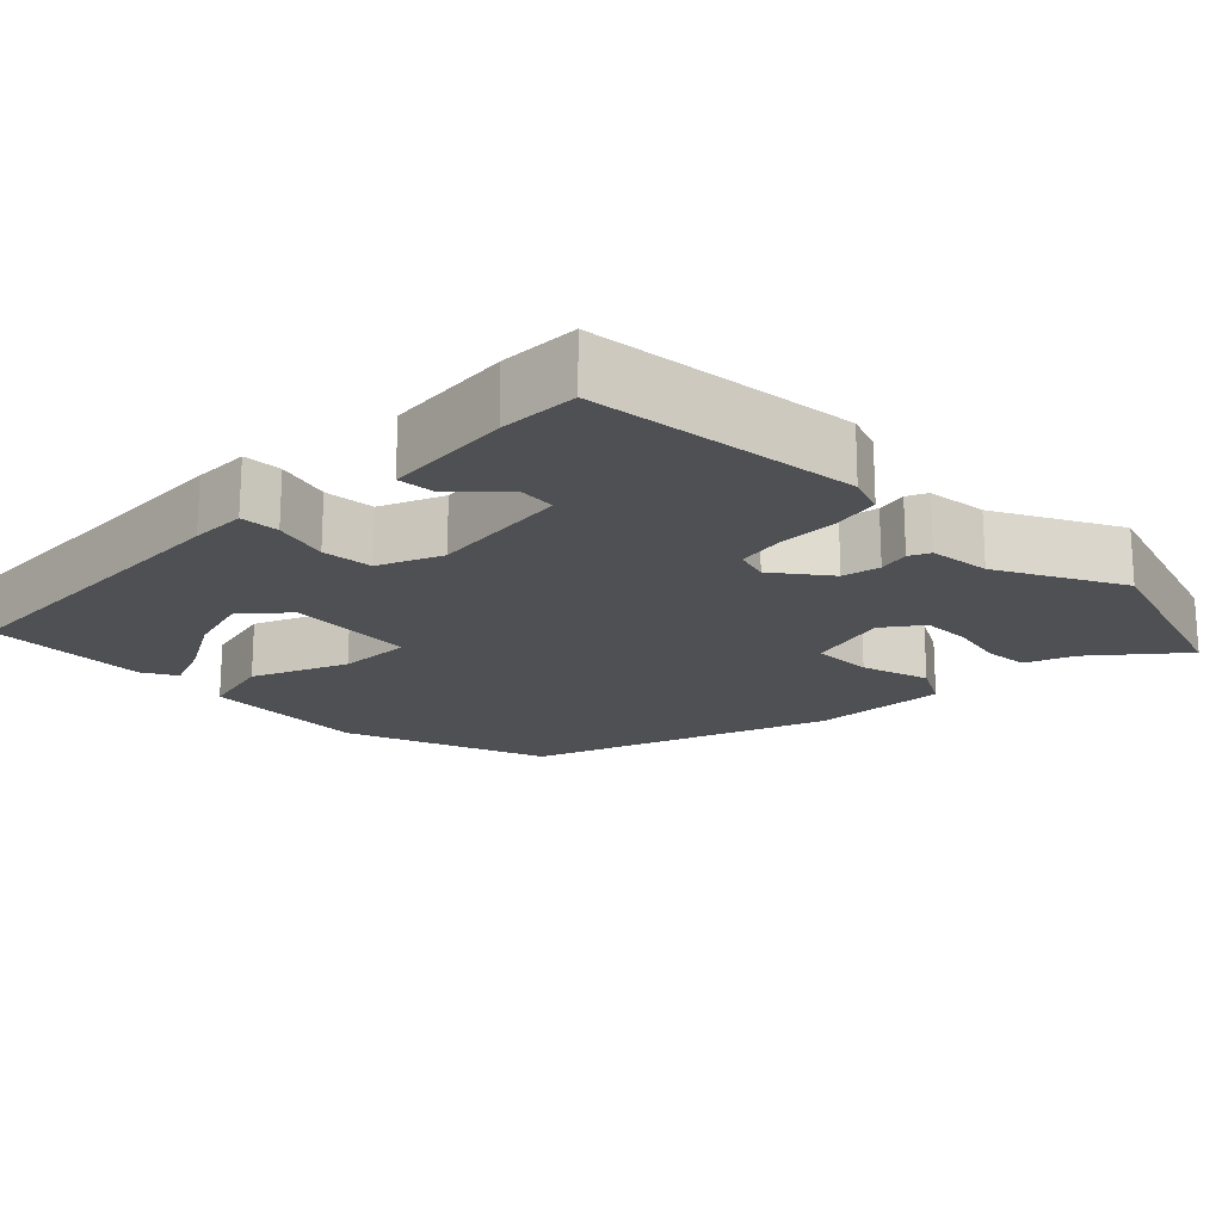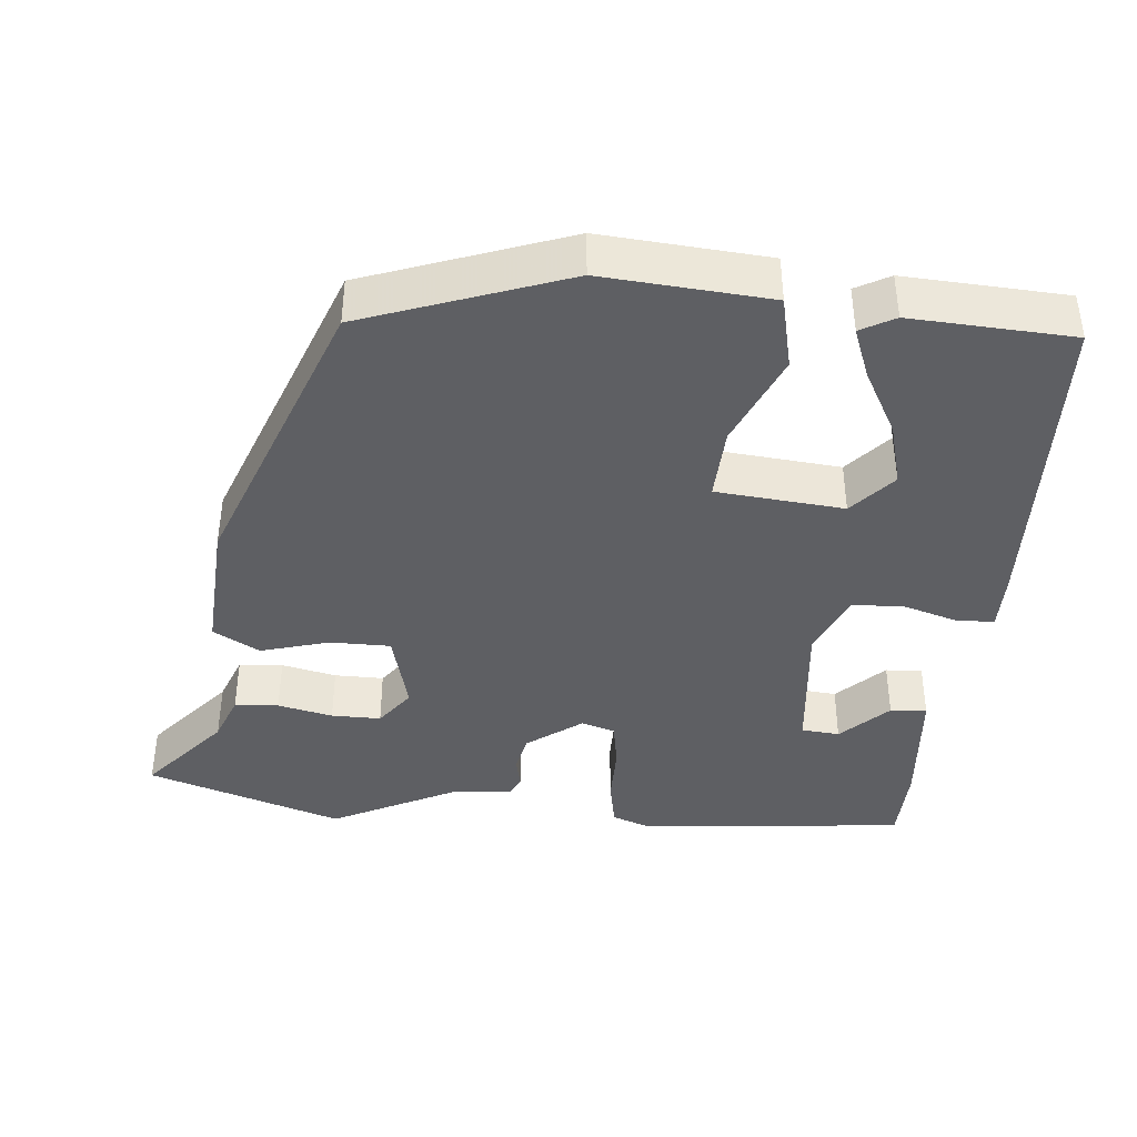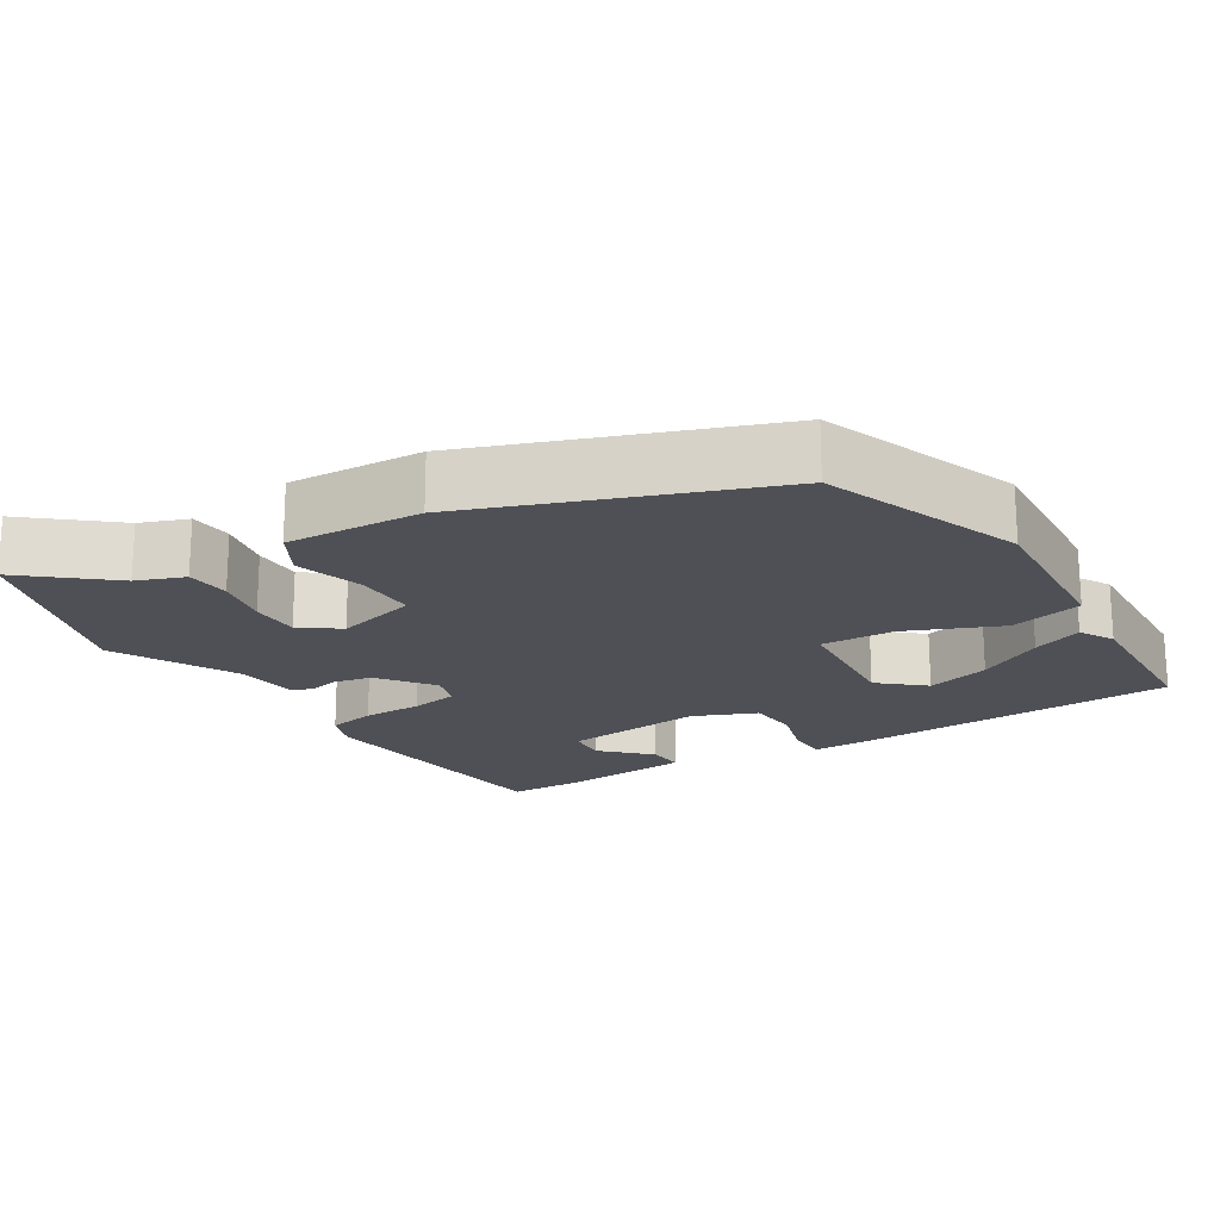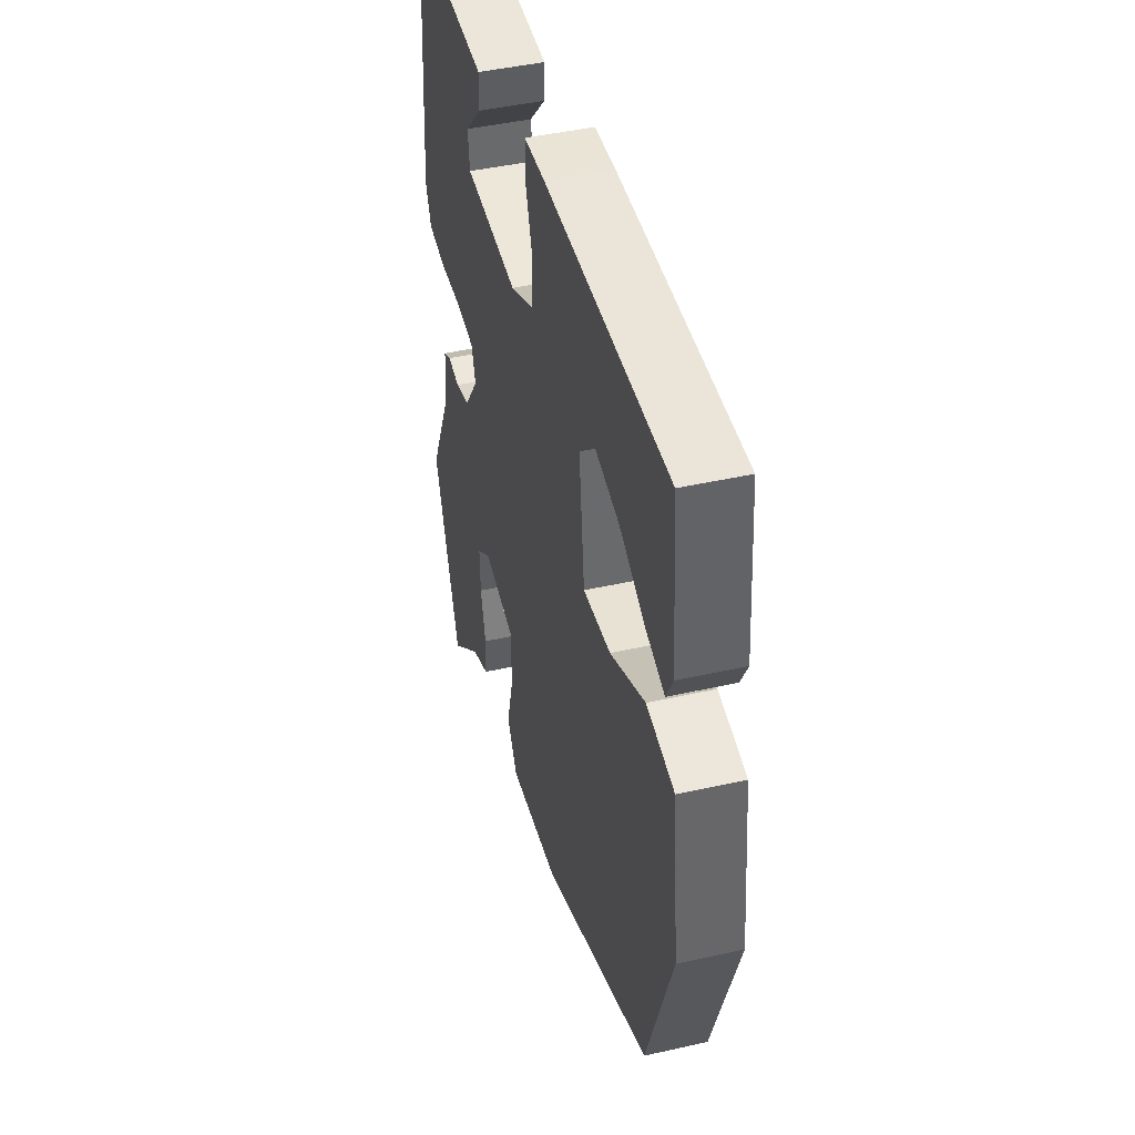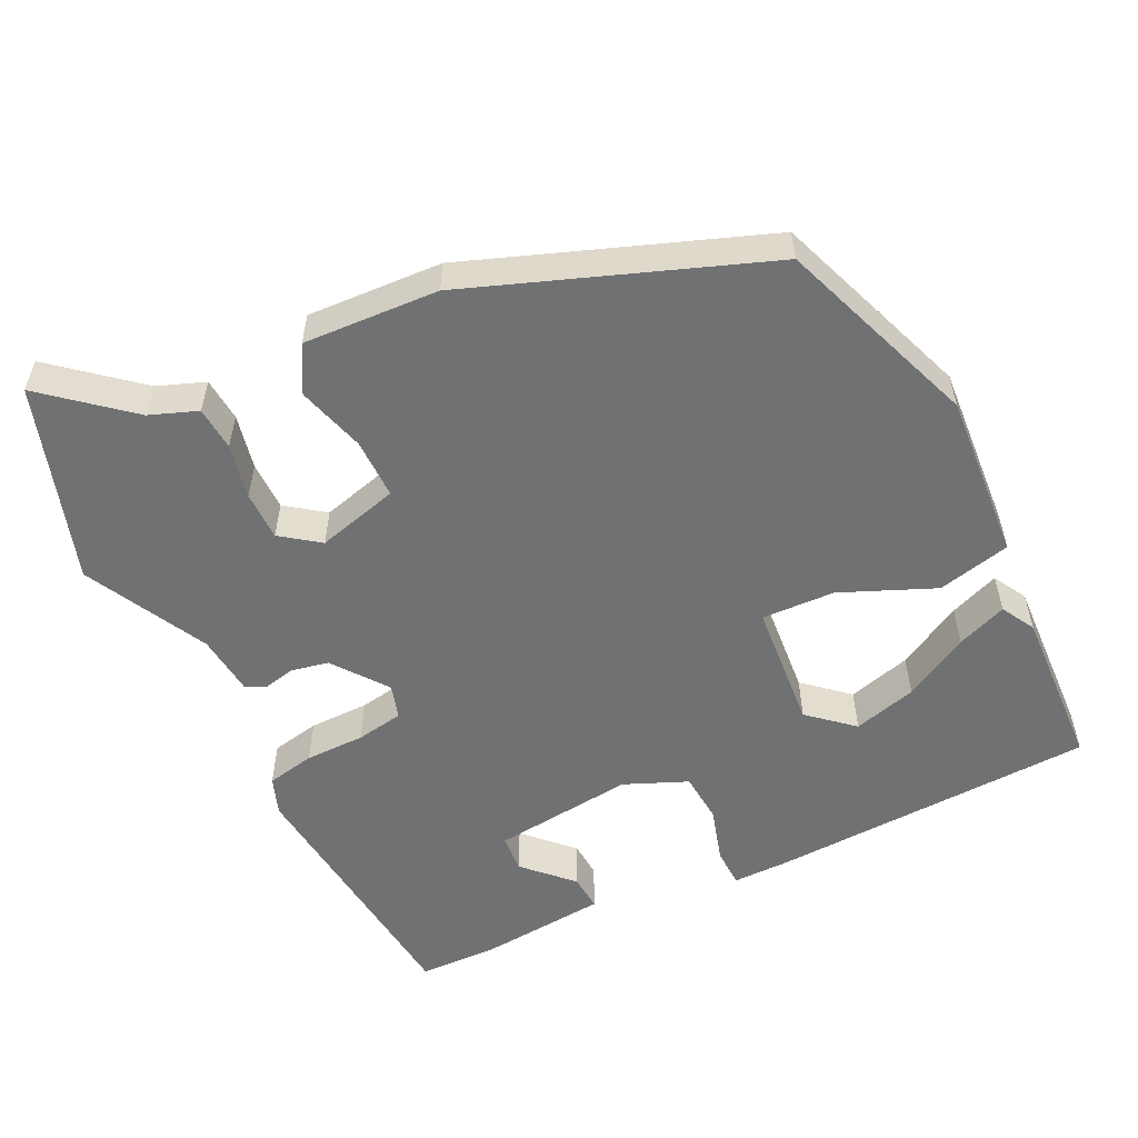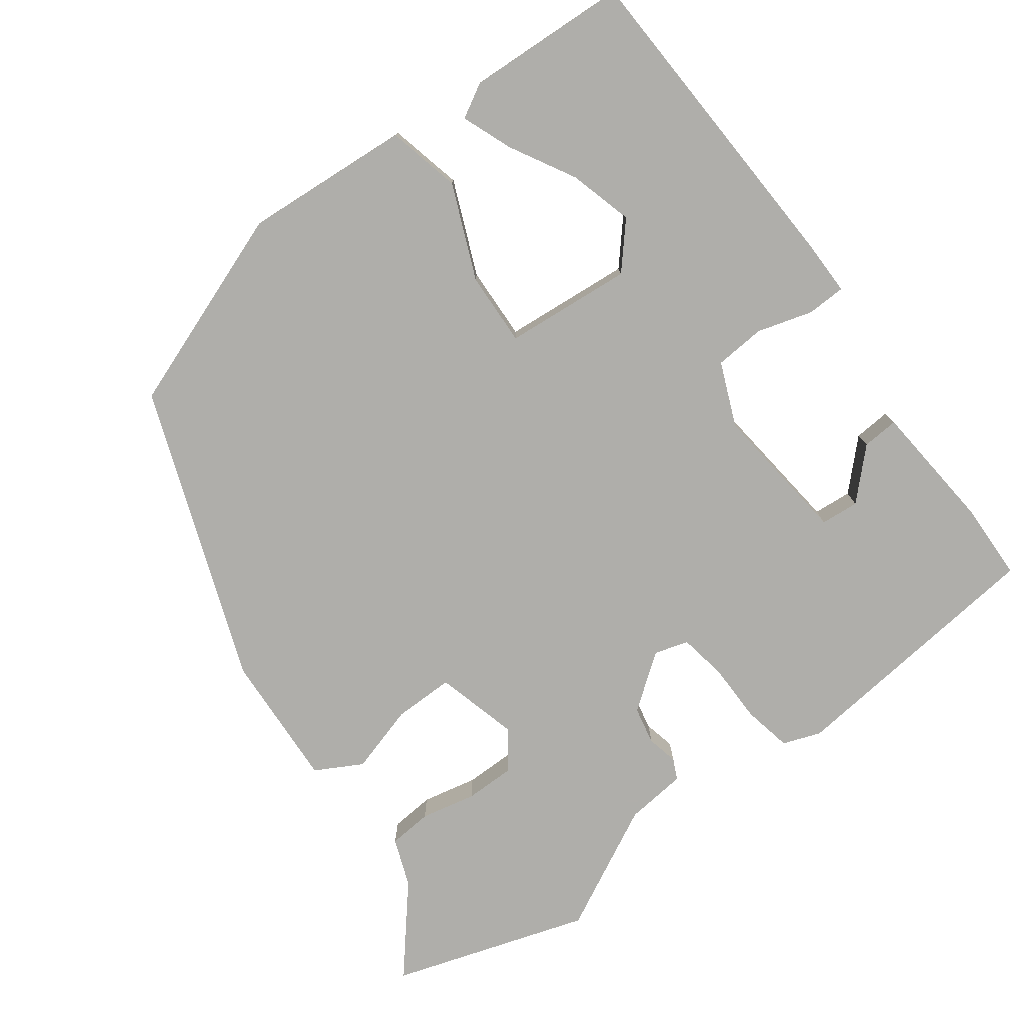
<metadata>
{"format":"obj","ext":"obj","renderer":"f3d","projection":"perspective","resolution":1024,"background":"white","views":[{"elev":-18.9,"azim":47.0,"up":"+Y"},{"elev":-40.5,"azim":-93.9,"up":"+Y"},{"elev":-19.4,"azim":-146.4,"up":"+Y"},{"elev":44.2,"azim":-104.8,"up":"+Z"},{"elev":-55.2,"azim":-152.3,"up":"+Y"},{"elev":-77.6,"azim":-51.7,"up":"+Y"}]}
</metadata>
<code>
v 0.549 0.07 -0.362
v 0.457 0.07 -0.621
v 0.347 0.07 -0.523
v 0.284 0.07 -0.497
v 0.281 0.07 -0.438
v 0.299 0.07 -0.365
v 0.301 0.07 -0.299
v 0.251 0.07 -0.26
v 0.14 0.07 -0.286
v 0.138 0.07 -0.367
v 0.162 0.07 -0.459
v 0.126 0.07 -0.52
v -0.055 0.07 -0.505
v -0.443 0.07 -0.348
v -0.534 0.07 -0.076
v -0.511 0.07 0.147
v -0.412 0.07 0.167
v -0.288 0.07 0.11
v -0.19 0.07 0.103
v -0.17 0.07 0.273
v -0.227 0.07 0.326
v -0.313 0.07 0.305
v -0.402 0.07 0.259
v -0.47 0.07 0.235
v -0.494 0.07 0.281
v -0.477 0.07 0.497
v -0.039 0.07 0.502
v 0.036 0.07 0.5
v 0.036 0.07 0.448
v 0.012 0.07 0.375
v 0.015 0.07 0.307
v 0.098 0.07 0.269
v 0.288 0.07 0.284
v 0.294 0.07 0.335
v 0.235 0.07 0.398
v 0.233 0.07 0.447
v 0.405 0.07 0.457
v 0.51 0.07 0.451
v 0.537 0.07 0.092
v 0.517 0.07 0.042
v 0.452 0.07 0.031
v 0.372 0.07 0.033
v 0.308 0.07 0.024
v 0.293 0.07 -0.021
v 0.345 0.07 -0.095
v 0.395 0.07 -0.107
v 0.437 0.07 -0.099
v 0.464 0.07 -0.113
v 0.47 0.07 -0.195
v 0.549 0 -0.362
v 0.457 0 -0.621
v 0.347 0 -0.523
v 0.284 0 -0.497
v 0.281 0 -0.438
v 0.299 0 -0.365
v 0.301 0 -0.299
v 0.251 0 -0.26
v 0.14 0 -0.286
v 0.138 0 -0.367
v 0.162 0 -0.459
v 0.126 0 -0.52
v -0.055 0 -0.505
v -0.443 0 -0.348
v -0.534 0 -0.076
v -0.511 0 0.147
v -0.412 0 0.167
v -0.288 0 0.11
v -0.19 0 0.103
v -0.17 0 0.273
v -0.227 0 0.326
v -0.313 0 0.305
v -0.402 0 0.259
v -0.47 0 0.235
v -0.494 0 0.281
v -0.477 0 0.497
v -0.039 0 0.502
v 0.036 0 0.5
v 0.036 0 0.448
v 0.012 0 0.375
v 0.015 0 0.307
v 0.098 0 0.269
v 0.288 0 0.284
v 0.294 0 0.335
v 0.235 0 0.398
v 0.233 0 0.447
v 0.405 0 0.457
v 0.51 0 0.451
v 0.537 0 0.092
v 0.517 0 0.042
v 0.452 0 0.031
v 0.372 0 0.033
v 0.308 0 0.024
v 0.293 0 -0.021
v 0.345 0 -0.095
v 0.395 0 -0.107
v 0.437 0 -0.099
v 0.464 0 -0.113
v 0.47 0 -0.195
f 46 47 48 49
f 45 46 49 1
f 39 40 41 42
f 39 42 43
f 38 39 43
f 37 38 43
f 34 35 36 37
f 33 34 37 43
f 32 33 43 44
f 27 28 29 30
f 27 30 31
f 26 27 31
f 22 23 24 25
f 21 22 25 26
f 15 16 17 18
f 15 18 19
f 14 15 19
f 13 14 19
f 10 11 12 13
f 9 10 13 19
f 8 9 19 20
f 3 4 5 6
f 3 6 7
f 45 1 2 3
f 44 45 3 7
f 21 26 31 32
f 20 21 32 44
f 7 8 20 44
f 98 97 96 95
f 50 98 95 94
f 91 90 89 88
f 92 91 88
f 92 88 87
f 92 87 86
f 86 85 84 83
f 92 86 83 82
f 93 92 82 81
f 79 78 77 76
f 80 79 76
f 80 76 75
f 74 73 72 71
f 75 74 71 70
f 67 66 65 64
f 68 67 64
f 68 64 63
f 68 63 62
f 62 61 60 59
f 68 62 59 58
f 69 68 58 57
f 55 54 53 52
f 56 55 52
f 52 51 50 94
f 56 52 94 93
f 81 80 75 70
f 93 81 70 69
f 93 69 57 56
f 1 50 51 2
f 2 51 52 3
f 3 52 53 4
f 4 53 54 5
f 5 54 55 6
f 6 55 56 7
f 7 56 57 8
f 8 57 58 9
f 9 58 59 10
f 10 59 60 11
f 11 60 61 12
f 12 61 62 13
f 13 62 63 14
f 14 63 64 15
f 15 64 65 16
f 16 65 66 17
f 17 66 67 18
f 18 67 68 19
f 19 68 69 20
f 20 69 70 21
f 21 70 71 22
f 22 71 72 23
f 23 72 73 24
f 24 73 74 25
f 25 74 75 26
f 26 75 76 27
f 27 76 77 28
f 28 77 78 29
f 29 78 79 30
f 30 79 80 31
f 31 80 81 32
f 32 81 82 33
f 33 82 83 34
f 34 83 84 35
f 35 84 85 36
f 36 85 86 37
f 37 86 87 38
f 38 87 88 39
f 39 88 89 40
f 40 89 90 41
f 41 90 91 42
f 42 91 92 43
f 43 92 93 44
f 44 93 94 45
f 45 94 95 46
f 46 95 96 47
f 47 96 97 48
f 48 97 98 49
f 49 98 50 1

</code>
